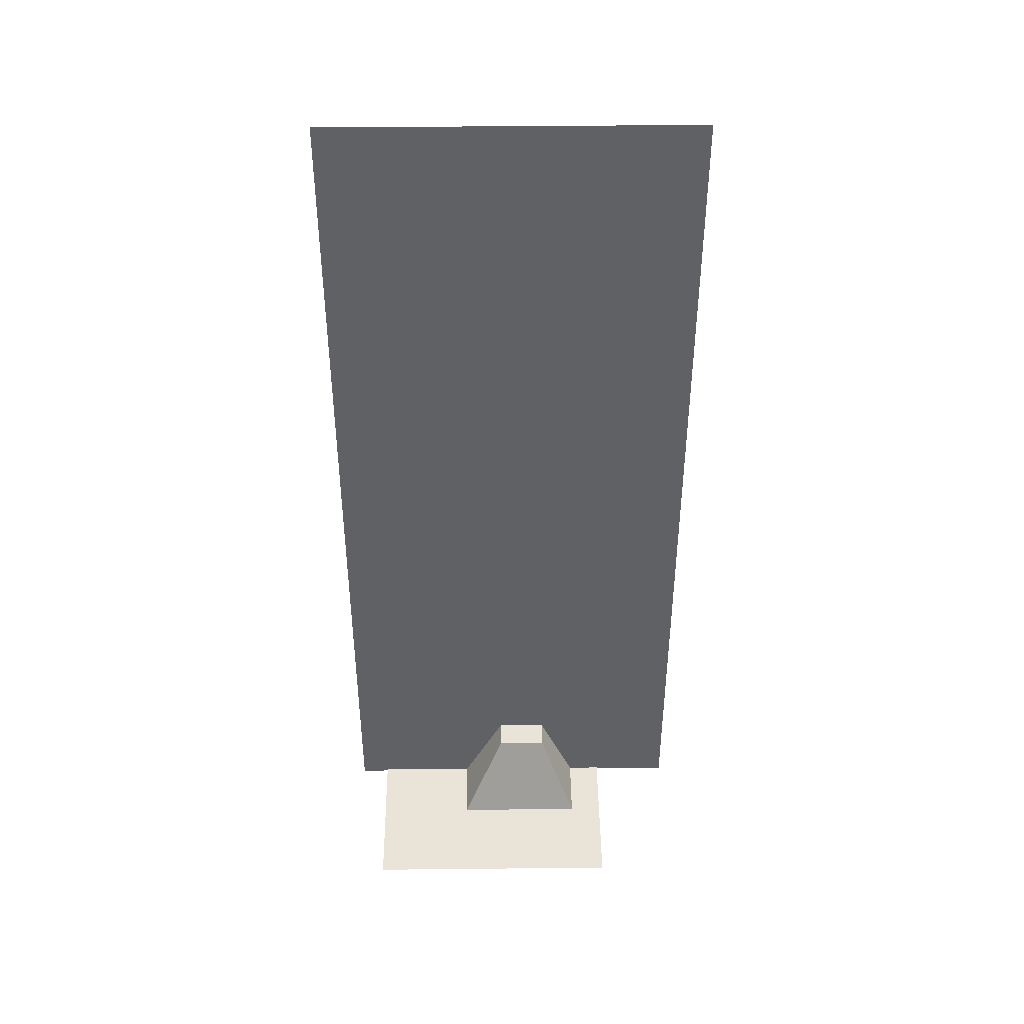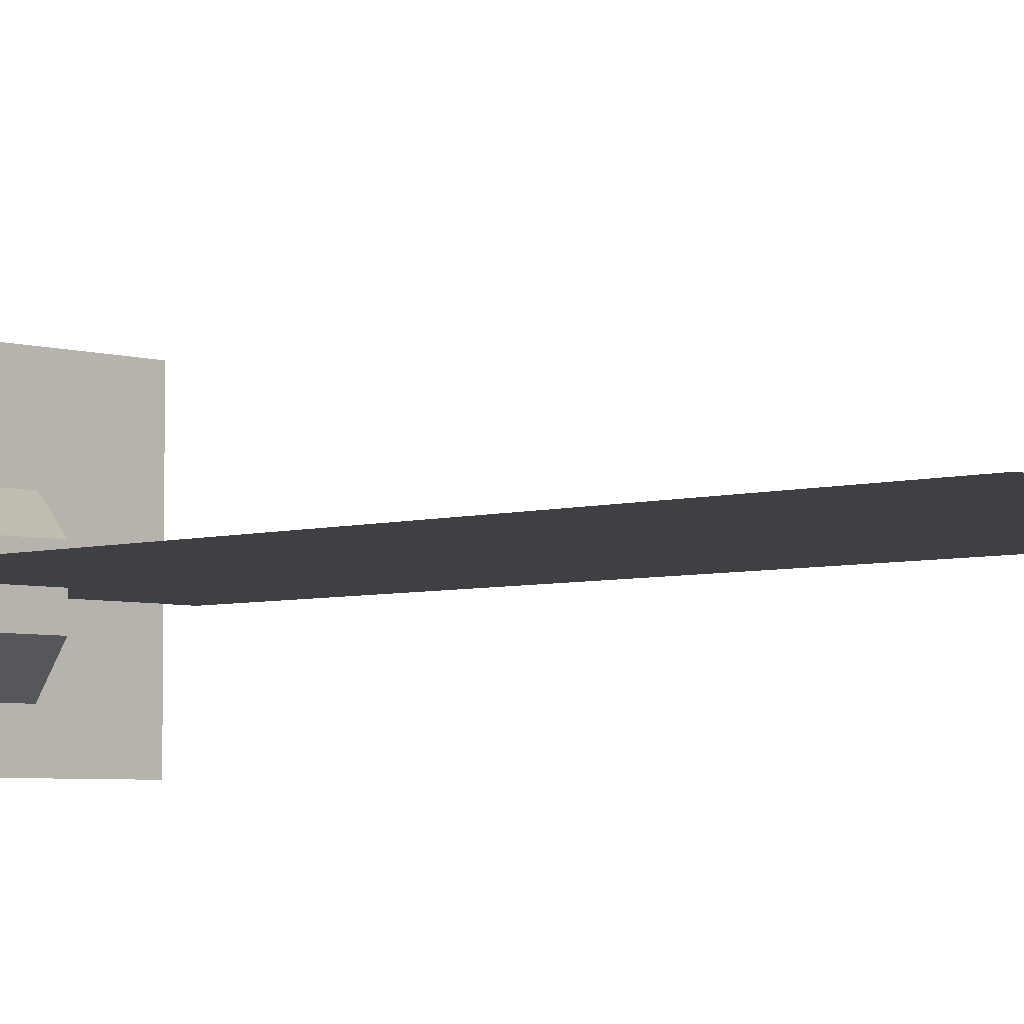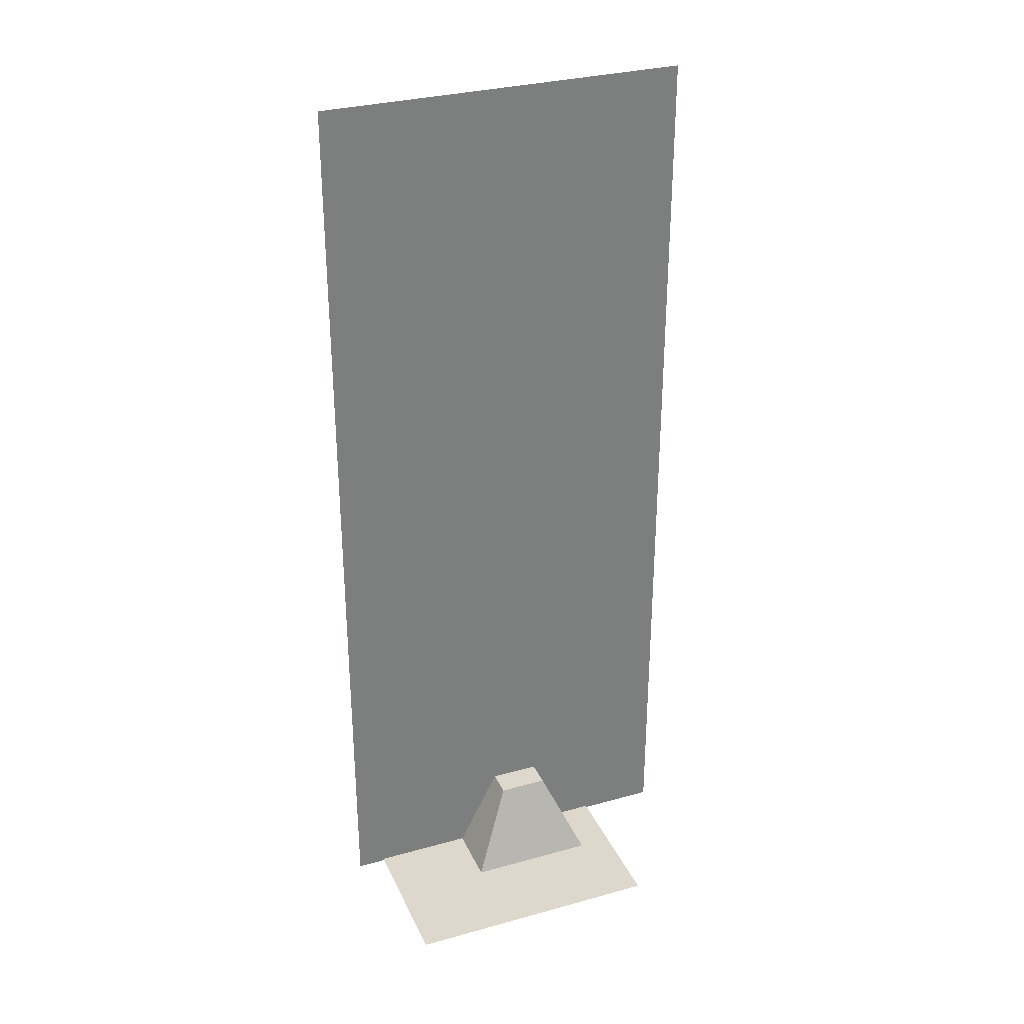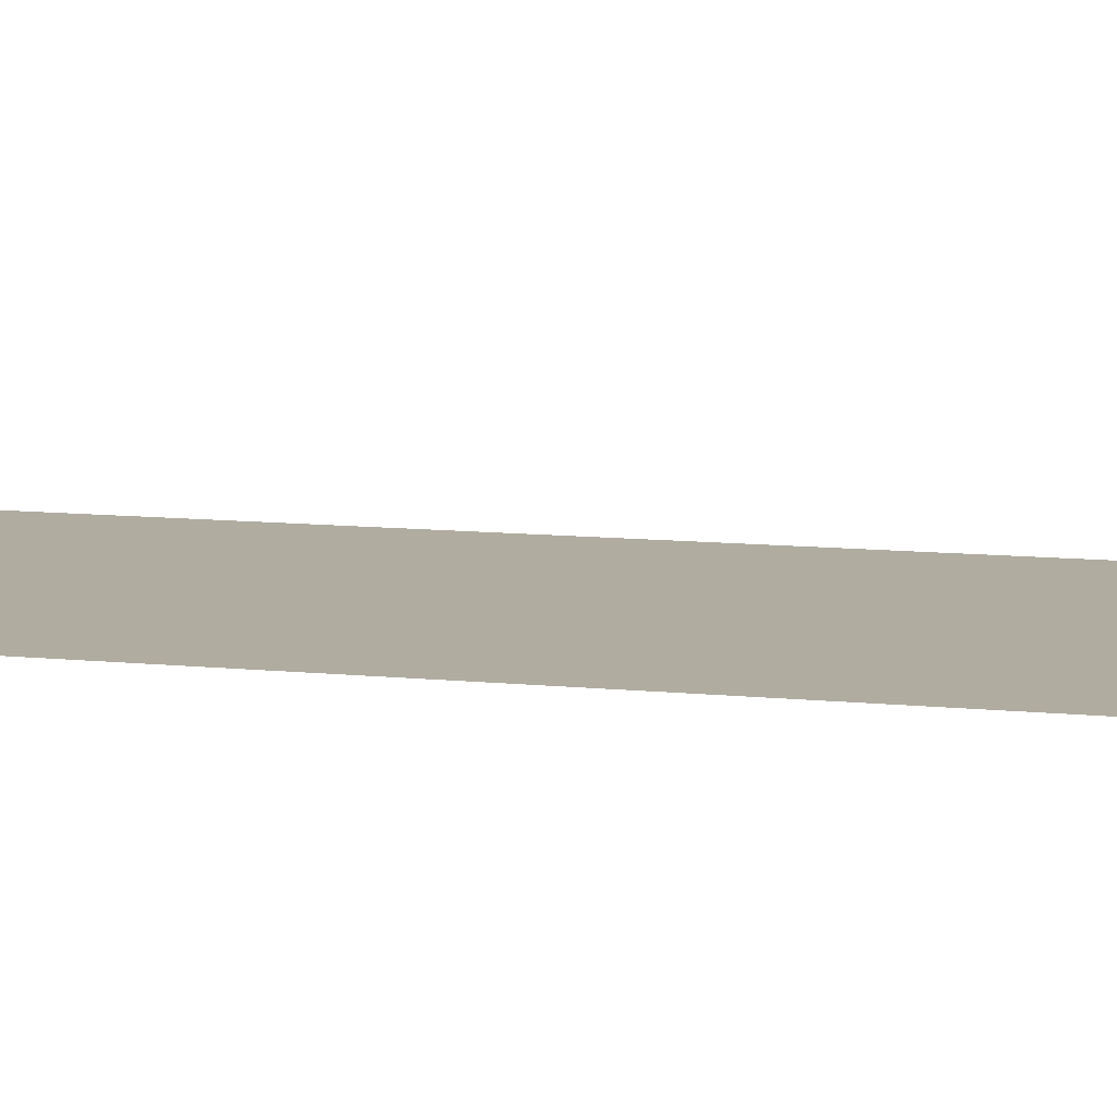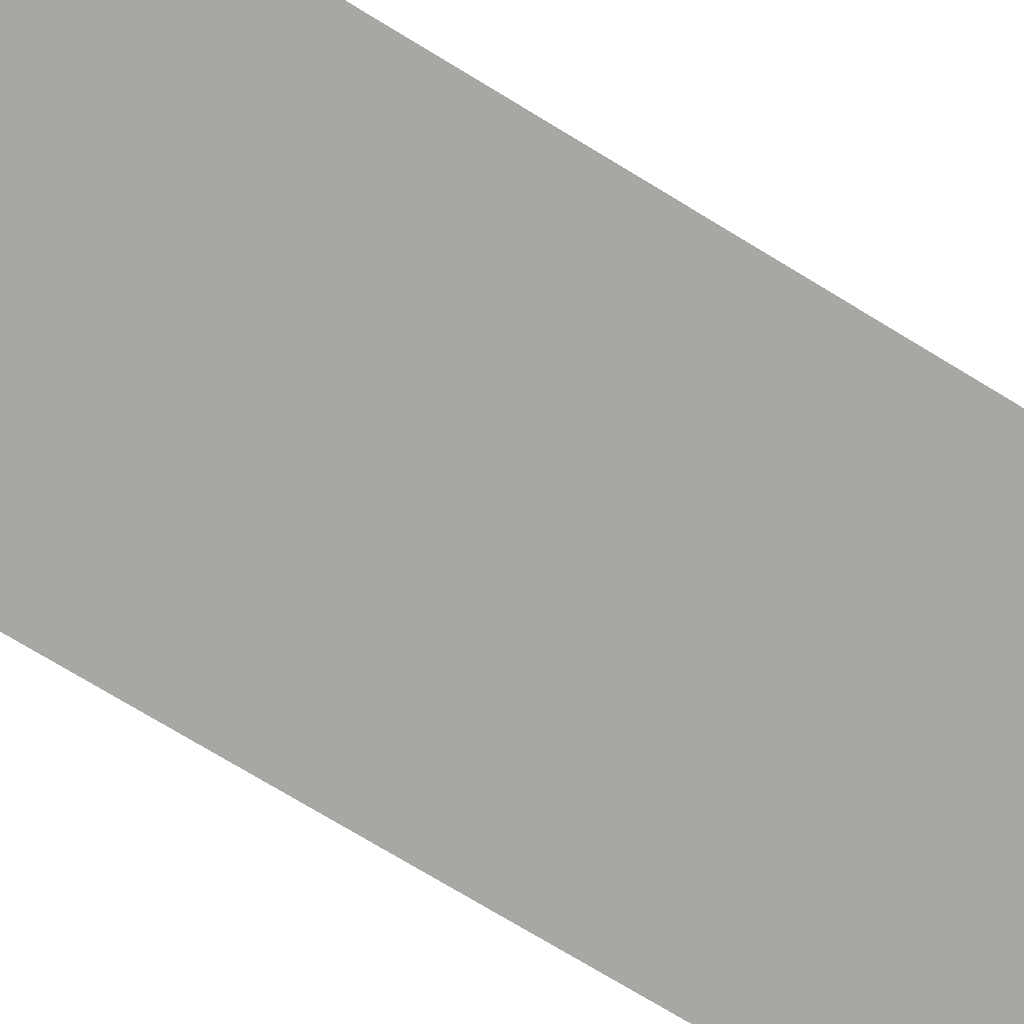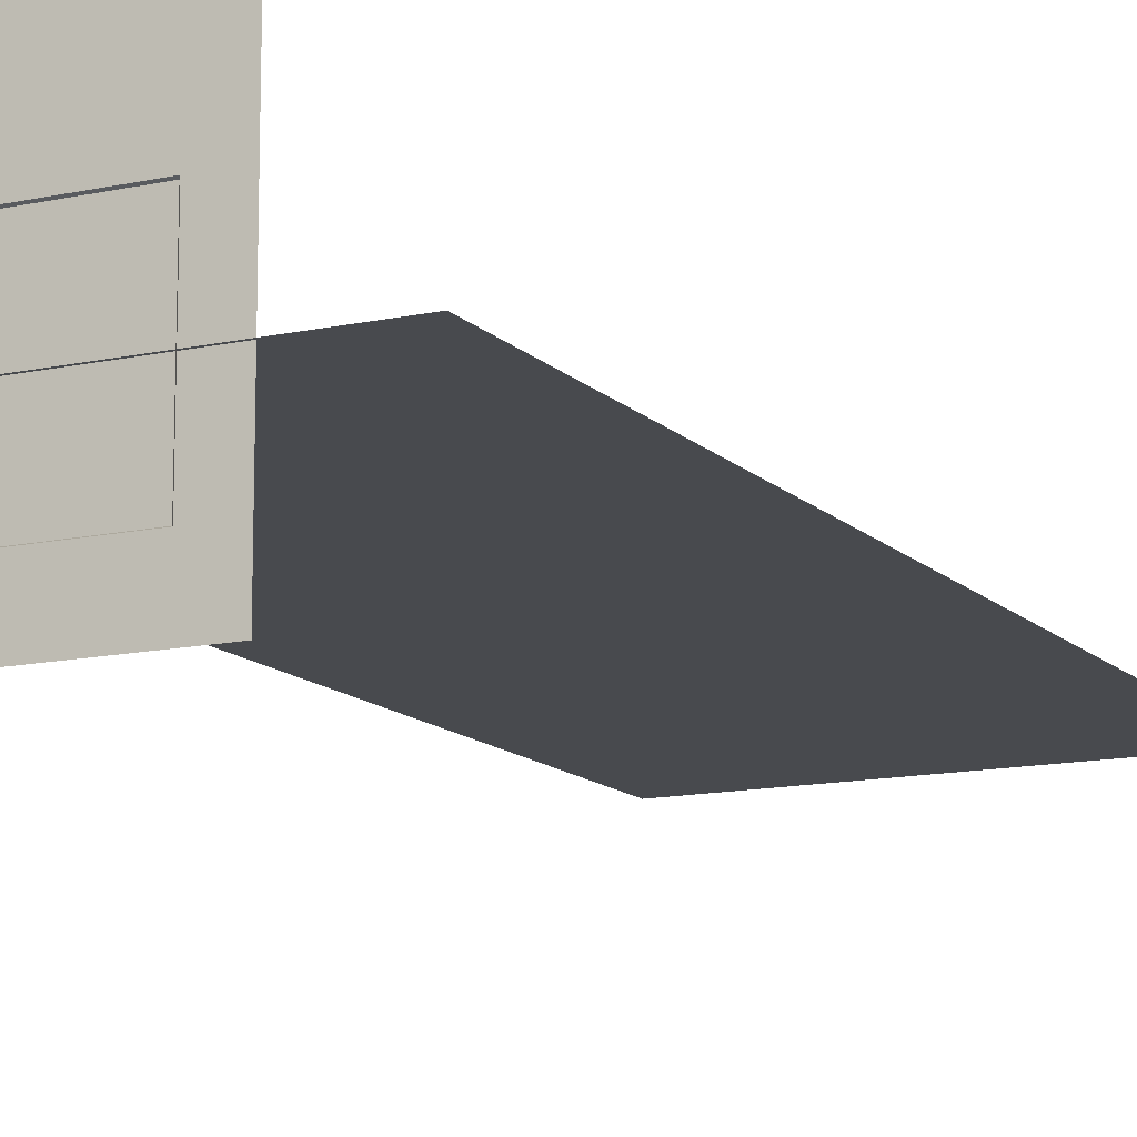
<metadata>
{"format":"obj","ext":"obj","renderer":"f3d","projection":"perspective","resolution":1024,"background":"white","views":[{"elev":43.1,"azim":179.3,"up":"+Z"},{"elev":-4.7,"azim":-45.2,"up":"+Y"},{"elev":31.4,"azim":158.5,"up":"+Z"},{"elev":10.0,"azim":105.0,"up":"+Y"},{"elev":-74.8,"azim":-121.2,"up":"+Y"},{"elev":-12.9,"azim":-153.4,"up":"+Y"}]}
</metadata>
<code>
v 1.926 0.03651 11.3
v -2.153 0.03651 11.3
v -2.152 0.03651 9.008e-16
v 1.927 0.03651 -8.755e-16
v 0.7953 -0.7635 0
v 0.2629 -0.3055 1.038
v -0.3467 -0.3055 1.038
v -0.8047 -0.7635 0
v -0.8047 0.8365 0
v -0.3467 0.3786 1.038
v 0.2629 0.3786 1.038
v 0.7953 0.8365 0
v -0.4737 -1.458 -0.7665
v 0.4737 -1.458 0.7665
v -1.24 -0.9011 0.7665
v -6.195e-07 -2.797e-06 -1.714
v -1.533 -2.261e-06 -0.7665
v 1.24 -0.9011 -0.7665
v 1.533 -1.447e-06 0.7665
v 1.24 0.9011 -0.7665
v 0.4737 1.458 0.7665
v -0.4737 1.458 -0.7665
v -1.24 0.9011 0.7665
v 7.862e-07 -2.797e-06 1.714
v -1.2 -1.3 0.025
v 2 -1.3 0.025
v 2 1.9 0.025
v -1.2 1.9 0.025
v 2.351 0.03651 11.3
v -1.728 0.03651 11.3
v -1.727 0.03651 9.008e-16
v 2.352 0.03651 -8.755e-16
v 2.124 0.03651 11.3
v -1.955 0.03651 11.3
v -1.955 0.03651 9.008e-16
v 2.124 0.03651 -8.755e-16
g p1 prop_post_sign_streetlamp prop_post_sign
f 1 2 3 4
g prop_post_sign_base prop_post_sign
f 5 6 7 8
f 9 10 11 12
f 8 7 10 9
f 12 11 6 5
f 7 6 11 10
g prop_post_sign_collisions prop_post_sign
f 13 14 15
f 16 13 17
f 18 19 14
f 16 18 13
f 20 21 19
f 16 20 18
f 22 23 21
f 16 22 20
f 17 15 23
f 16 17 22
f 14 13 18
f 24 14 19
f 15 17 13
f 24 15 14
f 23 22 17
f 24 23 15
f 21 20 22
f 24 21 23
f 19 18 20
f 24 19 21
g o10 drop_shadow prop_post_sign
f 25 26 27 28
g p13 prop_post_one_light_streetlamp prop_post_one_light
f 29 30 31 32
g prop_post_one_light_collisions prop_post_one_light
f 13 14 15
f 16 13 17
f 18 19 14
f 16 18 13
f 20 21 19
f 16 20 18
f 22 23 21
f 16 22 20
f 17 15 23
f 16 17 22
f 14 13 18
f 24 14 19
f 15 17 13
f 24 15 14
f 23 22 17
f 24 23 15
f 21 20 22
f 24 21 23
f 19 18 20
f 24 19 21
g o13 prop_post_one_light
f 5 6 7 8
f 9 10 11 12
f 8 7 10 9
f 12 11 6 5
f 7 6 11 10
g o14 g8 prop_post_one_light
f 25 26 27 28
g p23 prop_post_three_light_streetlamp prop_post_three_light
f 33 34 35 36
g prop_post_three_light_collisions prop_post_three_light
f 13 14 15
f 16 13 17
f 18 19 14
f 16 18 13
f 20 21 19
f 16 20 18
f 22 23 21
f 16 22 20
f 17 15 23
f 16 17 22
f 14 13 18
f 24 14 19
f 15 17 13
f 24 15 14
f 23 22 17
f 24 23 15
f 21 20 22
f 24 21 23
f 19 18 20
f 24 19 21
g o15 prop_post_three_light
f 5 6 7 8
f 9 10 11 12
f 8 7 10 9
f 12 11 6 5
f 7 6 11 10
g o16 g9 prop_post_three_light
f 25 26 27 28

</code>
